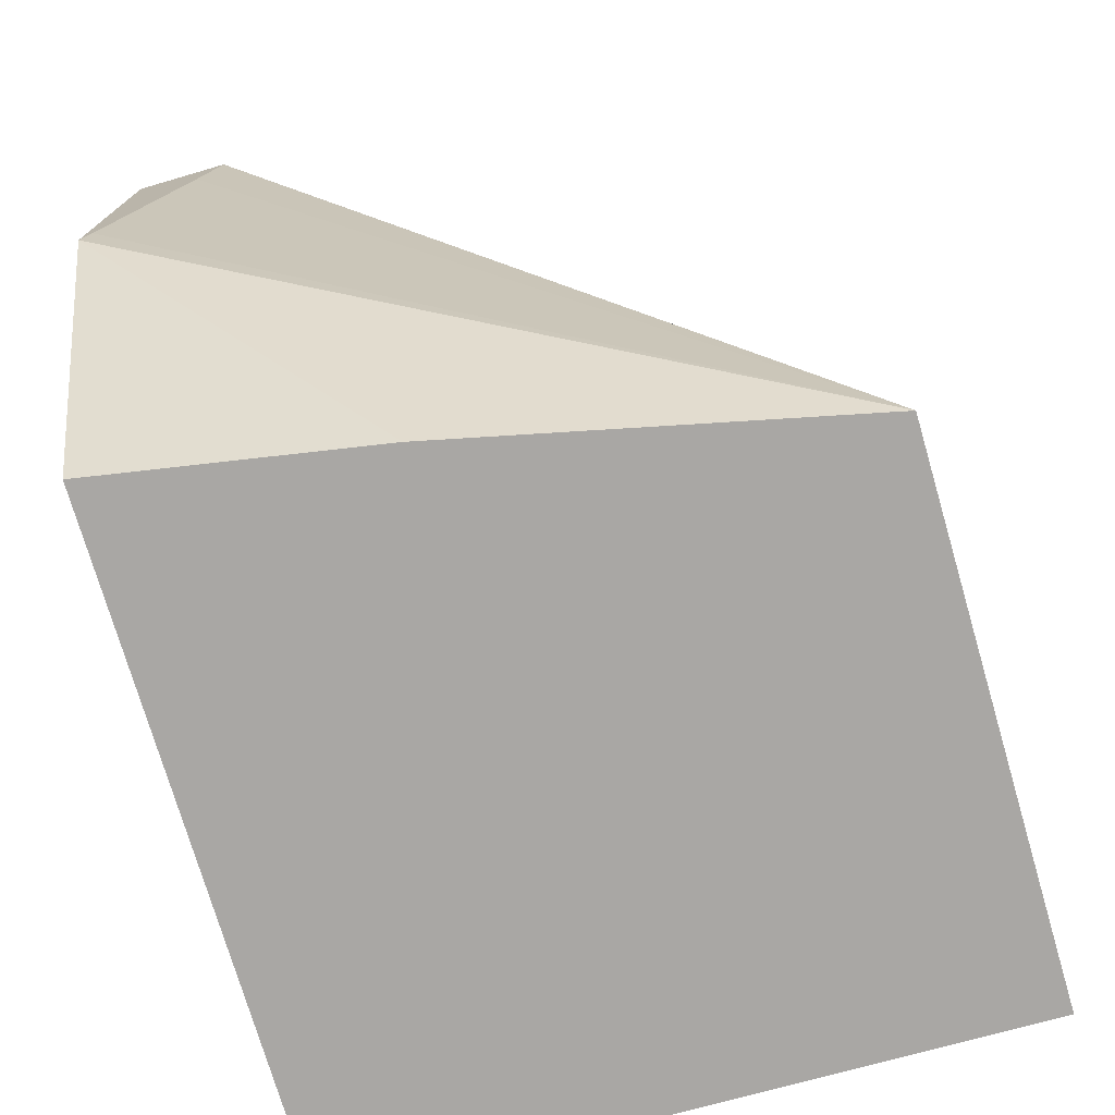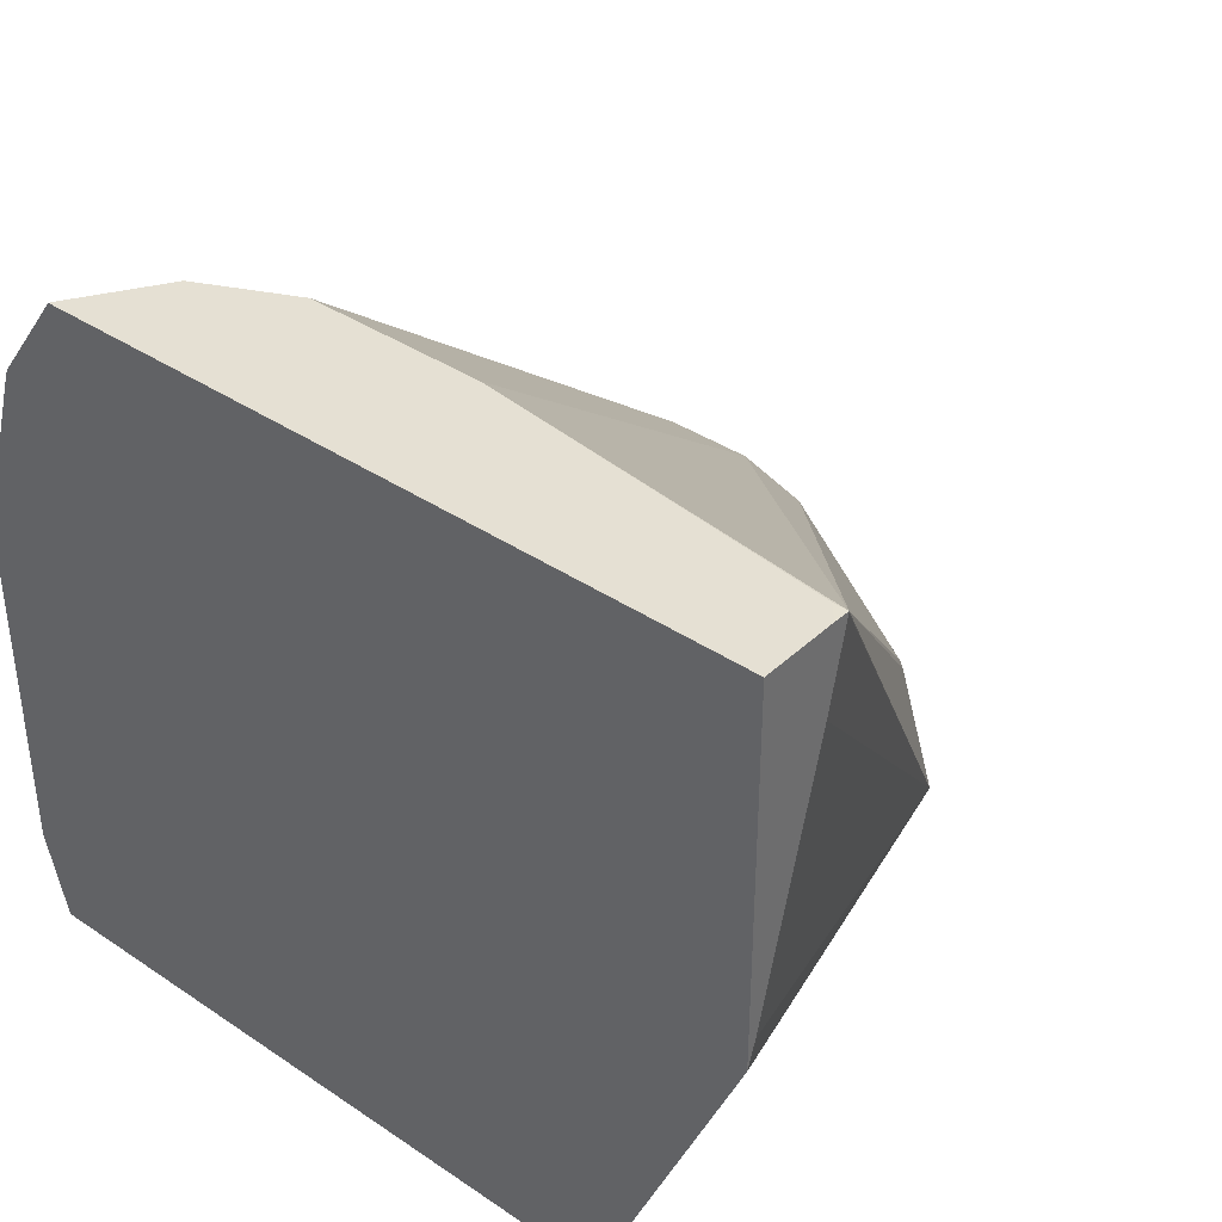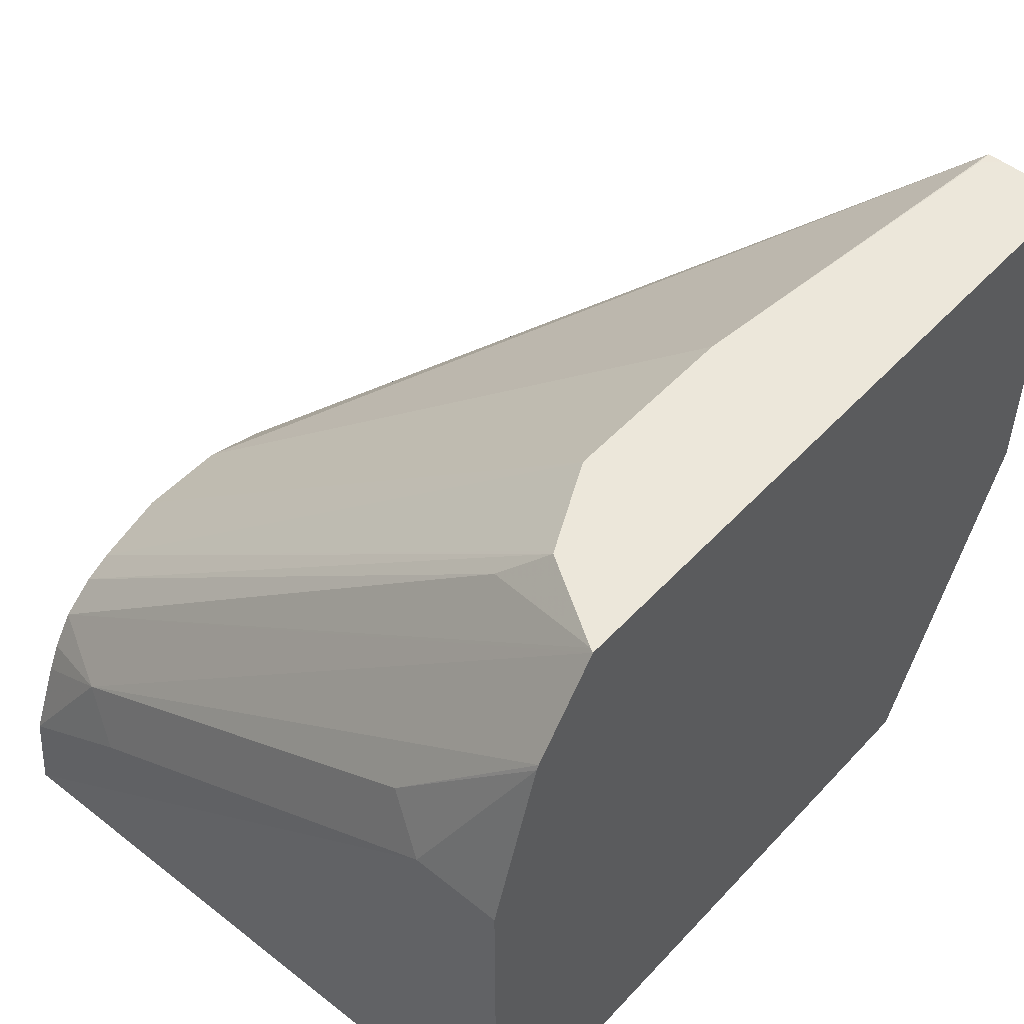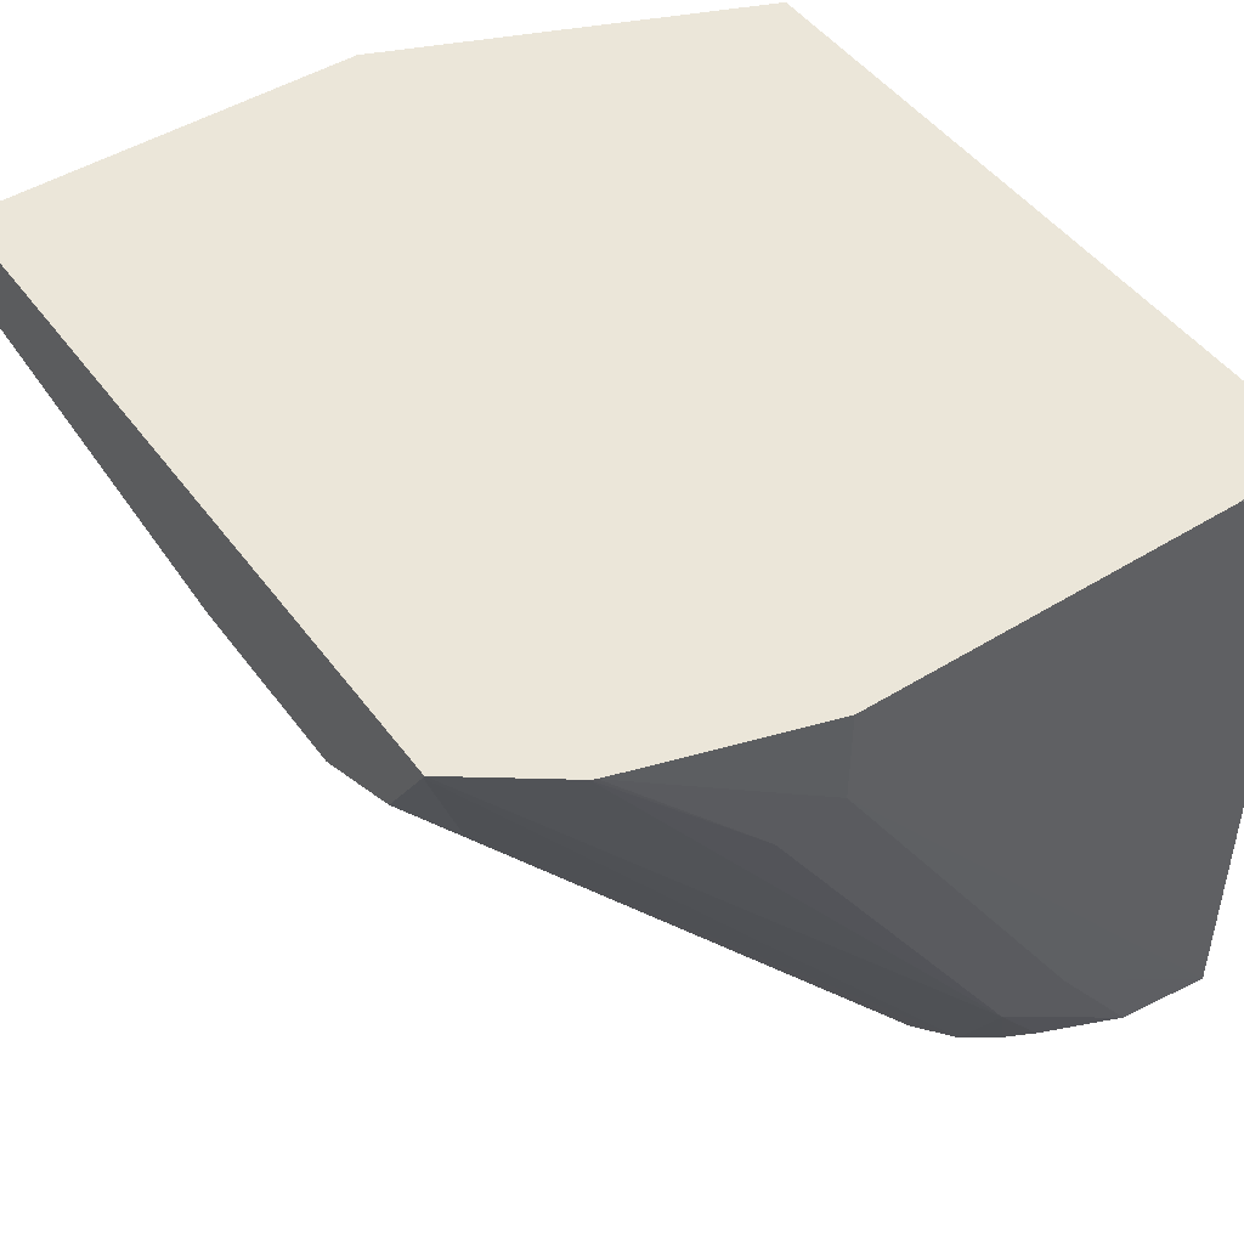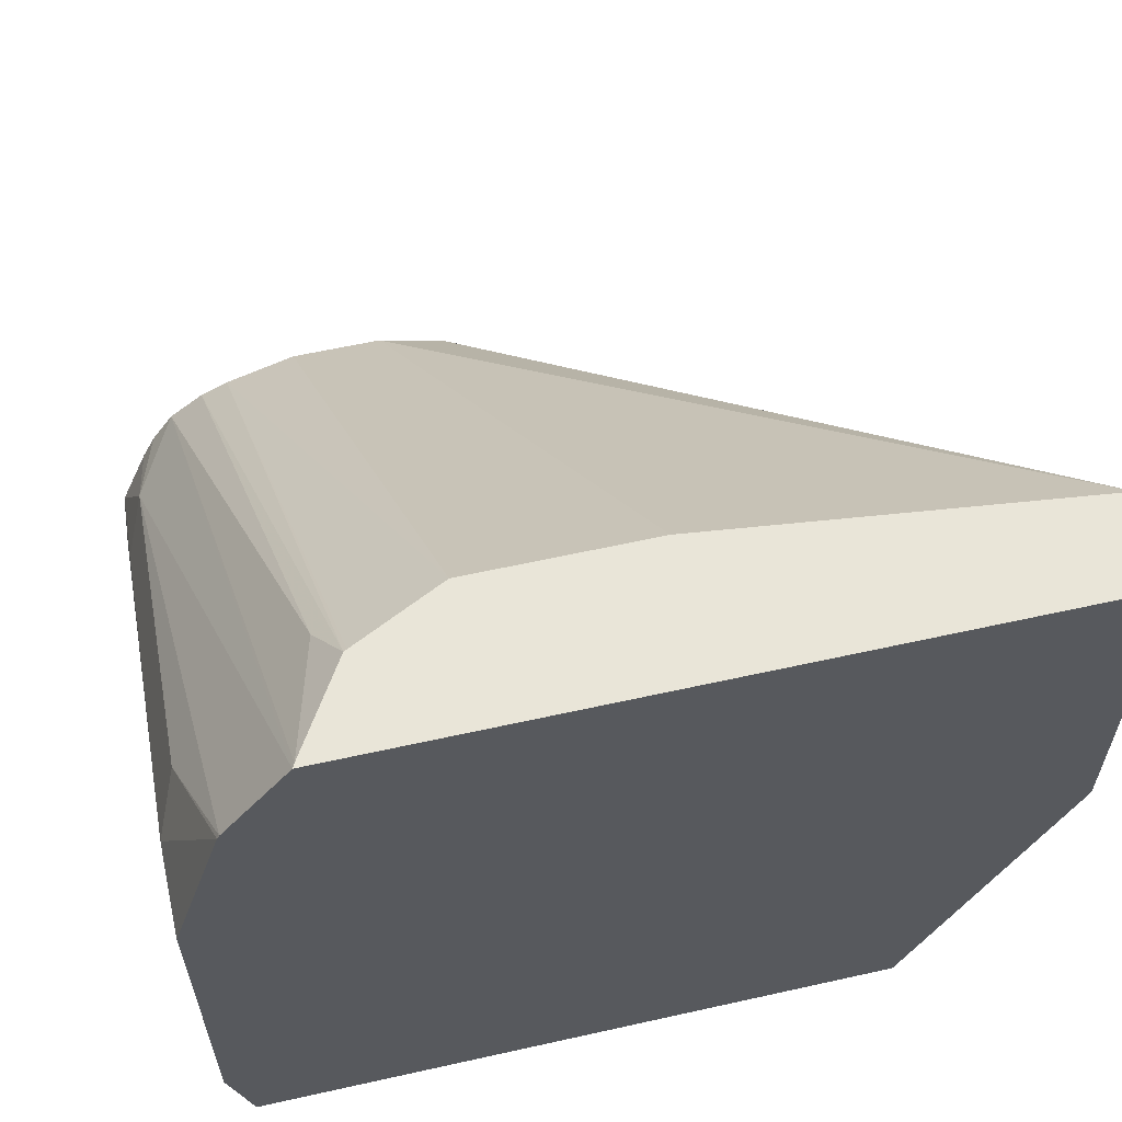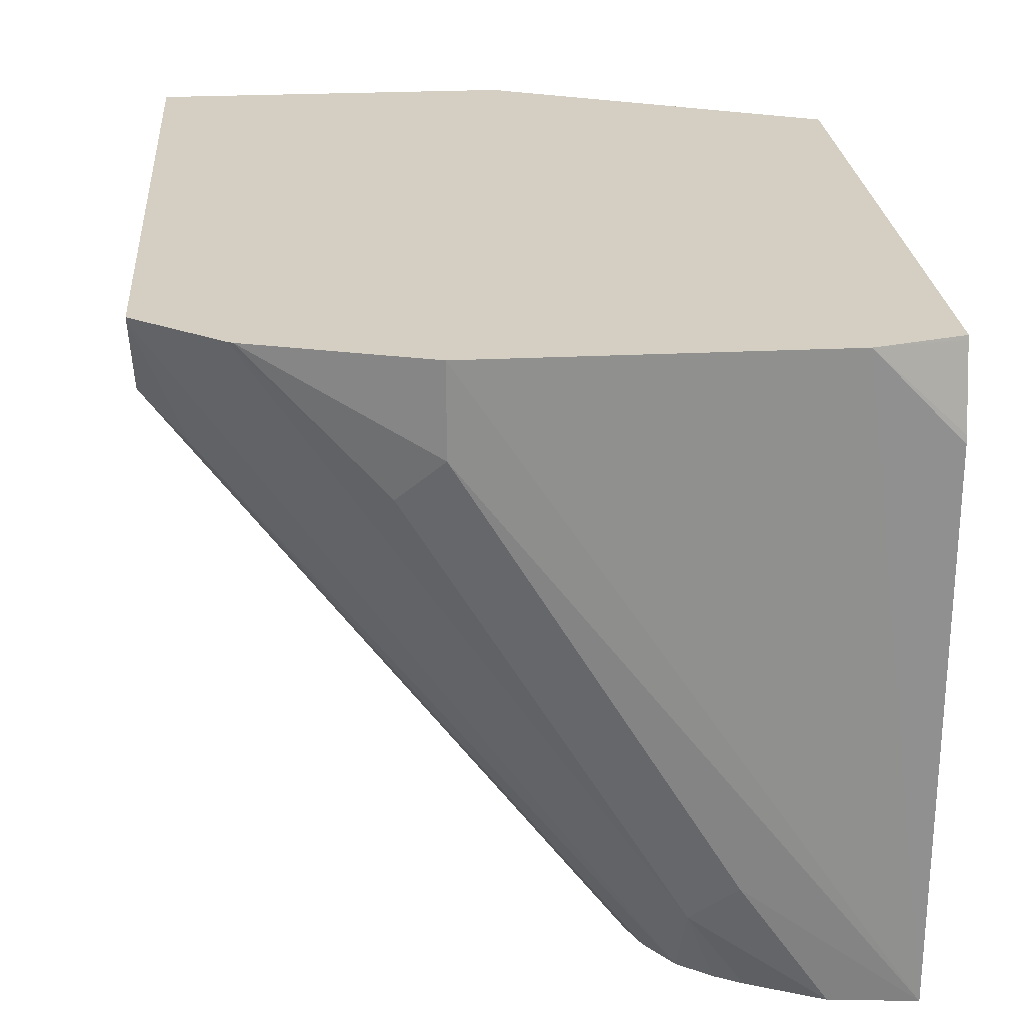
<metadata>
{"format":"obj","ext":"obj","renderer":"f3d","projection":"perspective","resolution":1024,"background":"white","views":[{"elev":-74.8,"azim":-73.7,"up":"+Z"},{"elev":38.2,"azim":-139.6,"up":"+Z"},{"elev":51.1,"azim":131.2,"up":"+Z"},{"elev":48.3,"azim":55.3,"up":"+Y"},{"elev":59.7,"azim":167.1,"up":"+Z"},{"elev":25.5,"azim":85.4,"up":"+Y"}]}
</metadata>
<code>
v 0.131 -0.2664 -0.1453
v 0.1294 -0.1617 -0.1453
v 0.1294 -0.1451 -0.1294
v 0.1294 -0.1451 -0.0647
v 0.1294 -0.1617 -0.0647
v 0.1294 -0.2426 -0.1132
v 0.1294 -0.2664 -0.1294
v 0.0325 -0.2664 -0.1453
v 0.1291 -0.1603 -0.1453
v 0.1255 -0.1459 -0.1453
v 0.1253 -0.1451 -0.1453
v 0.1196 -0.1451 -0.0328
v 0.1253 -0.1698 -0.05661
v 0.1253 -0.2507 -0.1051
v 0.1236 -0.2664 -0.1157
v 0.0402 -0.2664 -0.1218
v -0.01915 -0.1617 -0.01586
v -0.01915 -0.1617 -0.01618
v -0.01915 -0.1585 -0.03102
v -0.01915 -0.1467 -0.0779
v -0.01915 -0.1451 -0.08285
v 0.01618 -0.1941 -0.1453
v 0.007669 -0.1451 -0.1453
v 0.1192 -0.1451 -0.03191
v 0.1211 -0.2664 -0.1107
v 0.1073 -0.1451 -0.01578
v 0.117 -0.2664 -0.1046
v 0.04044 -0.2664 -0.1213
v 0.04814 -0.1696 -0.01578
v -0.01656 -0.1617 -0.01578
v -0.01915 -0.1588 -0.01578
v 0.04092 -0.2664 -0.1203
v 0.06444 -0.2664 -0.0968
v 0.07658 -0.2664 -0.09275
v -0.01915 -0.1451 -0.01578
v 0.1069 -0.146 -0.01578
v 0.1011 -0.1698 -0.02426
v 0.1107 -0.2664 -0.09957
v 0.08048 -0.1696 -0.01578
v 0.09276 -0.2664 -0.09275
v 0.09724 -0.1614 -0.01578
v 0.1056 -0.2664 -0.09704
v 0.0967 -0.1617 -0.01578
f 17 28 32
f 17 19 18
f 17 29 30
f 17 20 19
f 17 21 20
f 17 35 21
f 17 31 35
f 17 30 31
f 14 25 15
f 14 27 25
f 14 26 27
f 14 24 26
f 13 24 14
f 12 24 13
f 8 21 22
f 17 32 33
f 8 20 21
f 16 28 17
f 17 33 34
f 27 37 38
f 21 23 22
f 8 19 20
f 41 43 42
f 39 42 43
f 39 40 42
f 38 41 42
f 37 41 38
f 36 41 37
f 29 40 39
f 17 34 29
f 29 34 40
f 26 41 36
f 26 43 41
f 26 39 43
f 26 29 39
f 26 30 29
f 26 31 30
f 26 35 31
f 26 36 27
f 27 36 37
f 8 18 19
f 1 40 34
f 8 16 17
f 1 8 22
f 1 16 8
f 1 28 16
f 1 32 28
f 1 33 32
f 1 34 33
f 1 42 40
f 1 27 38
f 1 25 27
f 1 15 25
f 1 7 15
f 1 6 7
f 1 5 6
f 1 4 5
f 1 3 4
f 1 2 3
f 8 17 18
f 1 22 23
f 1 23 11
f 1 38 42
f 1 10 9
f 7 14 15
f 1 11 10
f 6 14 7
f 5 14 6
f 5 13 14
f 5 12 13
f 4 12 5
f 3 24 12
f 3 26 24
f 3 12 4
f 2 9 3
f 3 21 35
f 3 23 21
f 3 11 23
f 3 10 11
f 3 9 10
f 3 35 26
f 1 9 2

</code>
